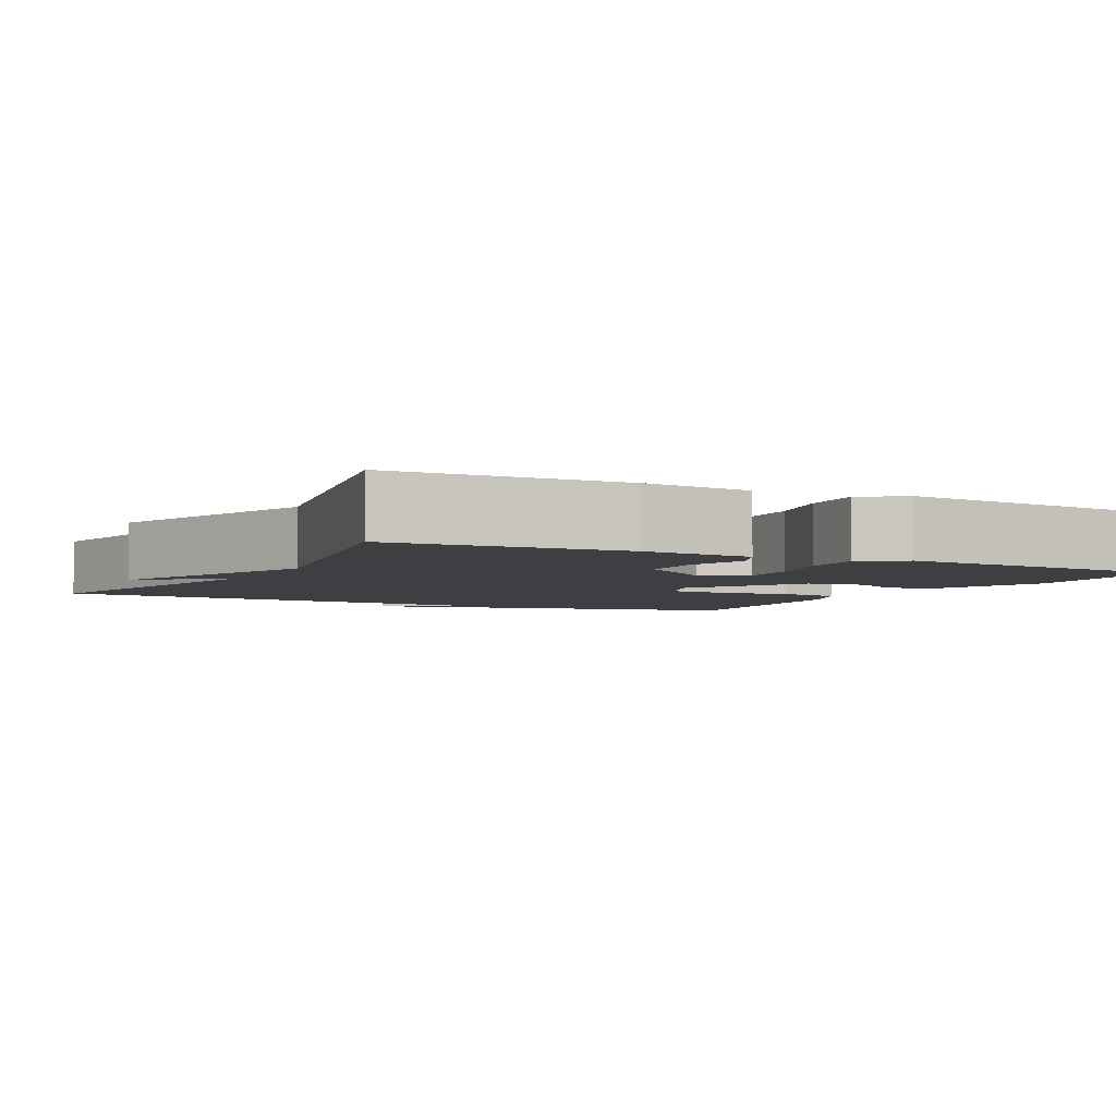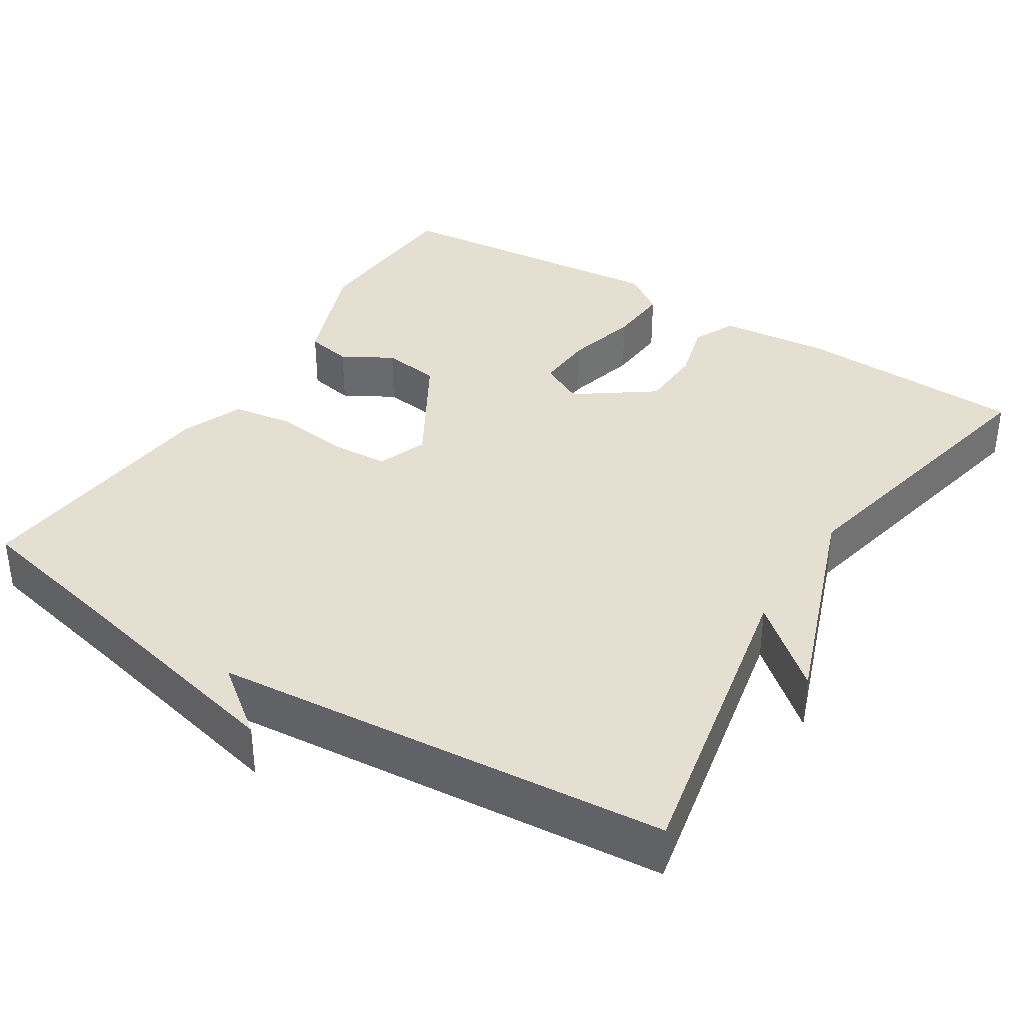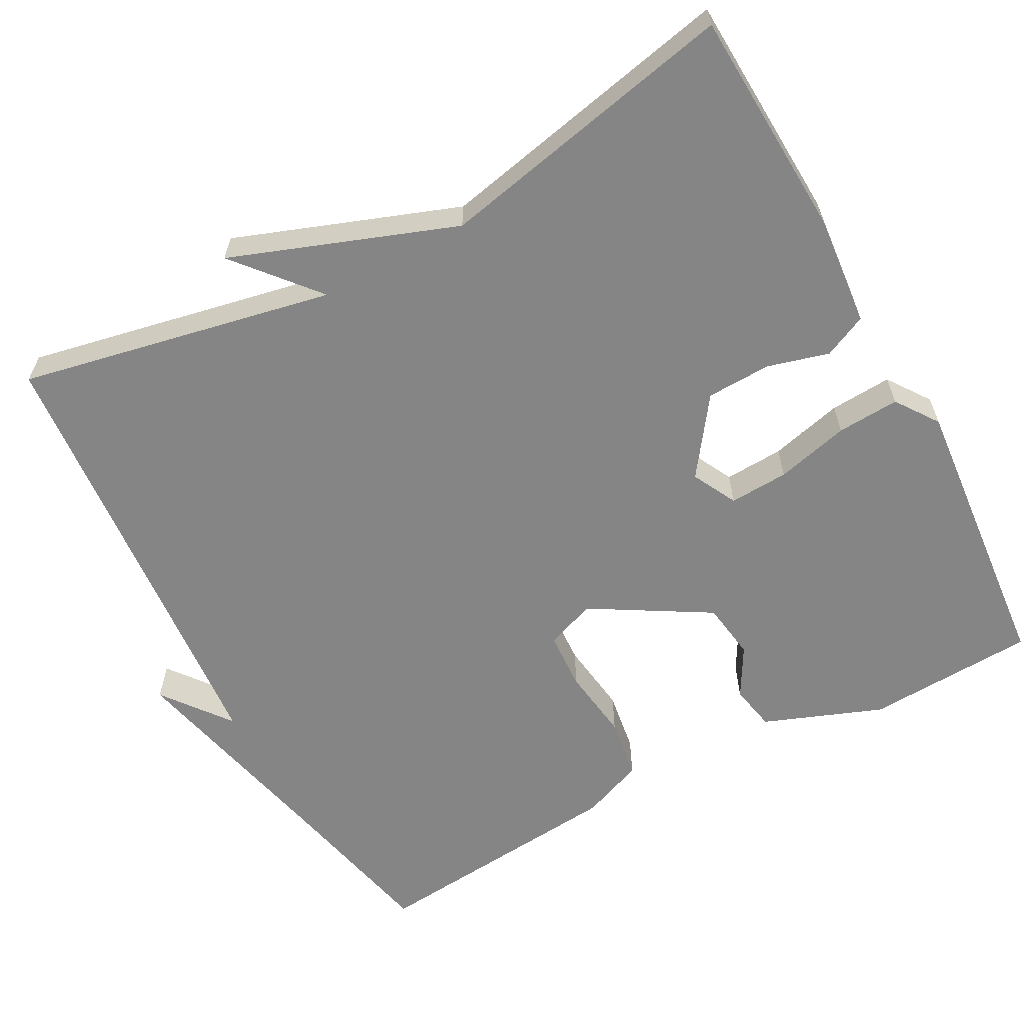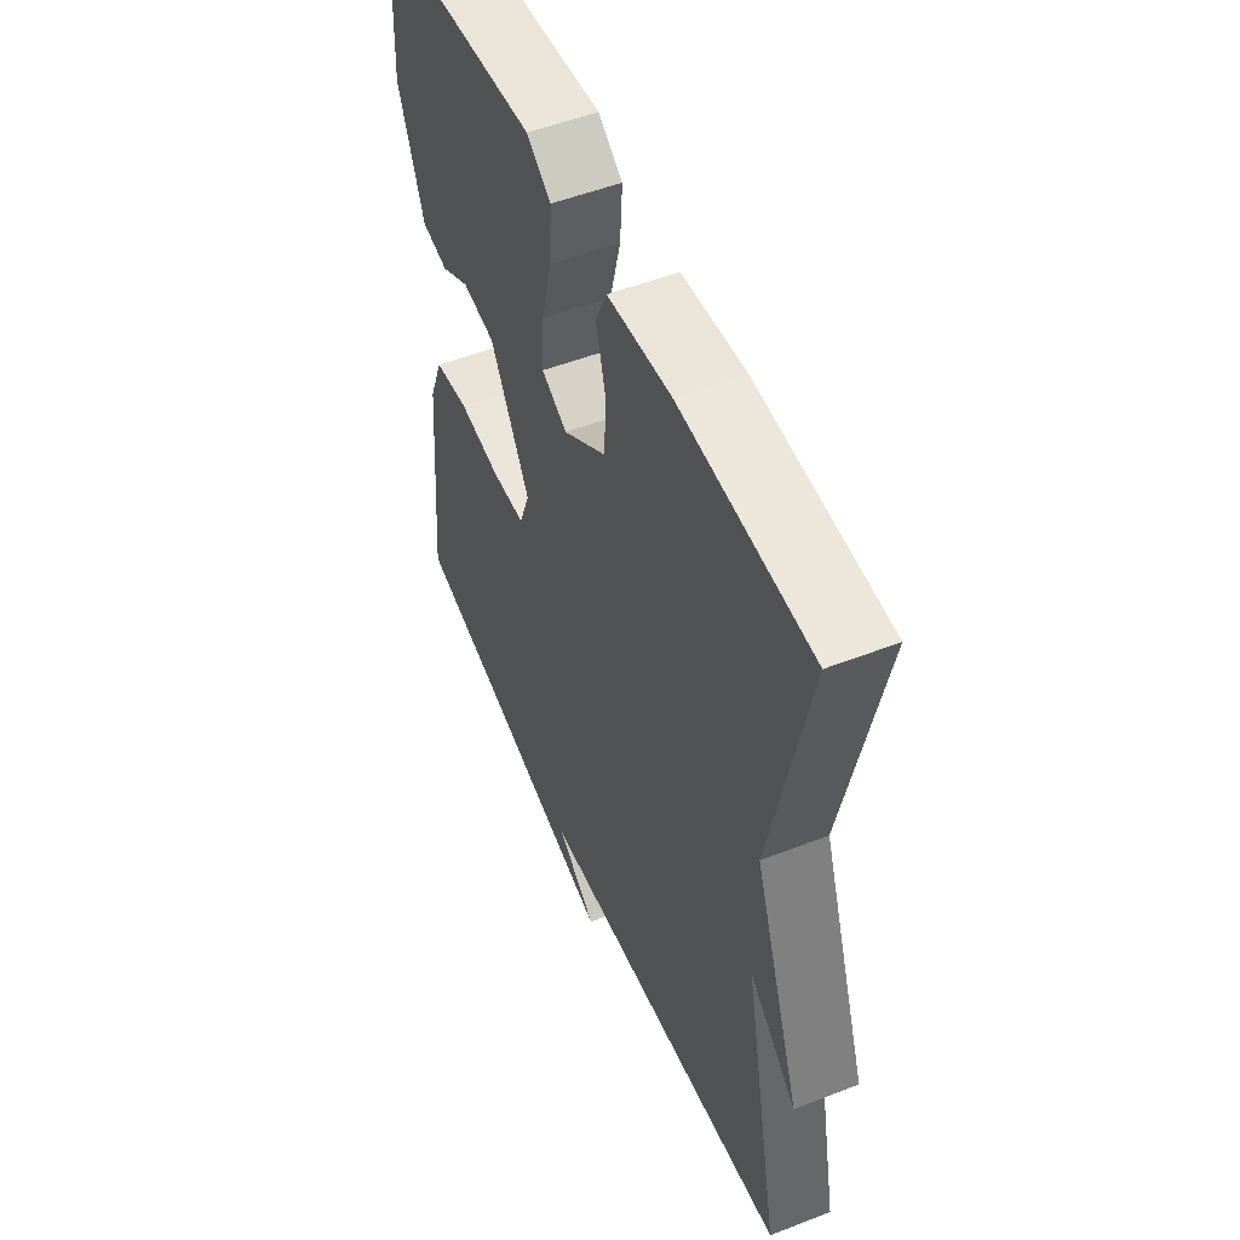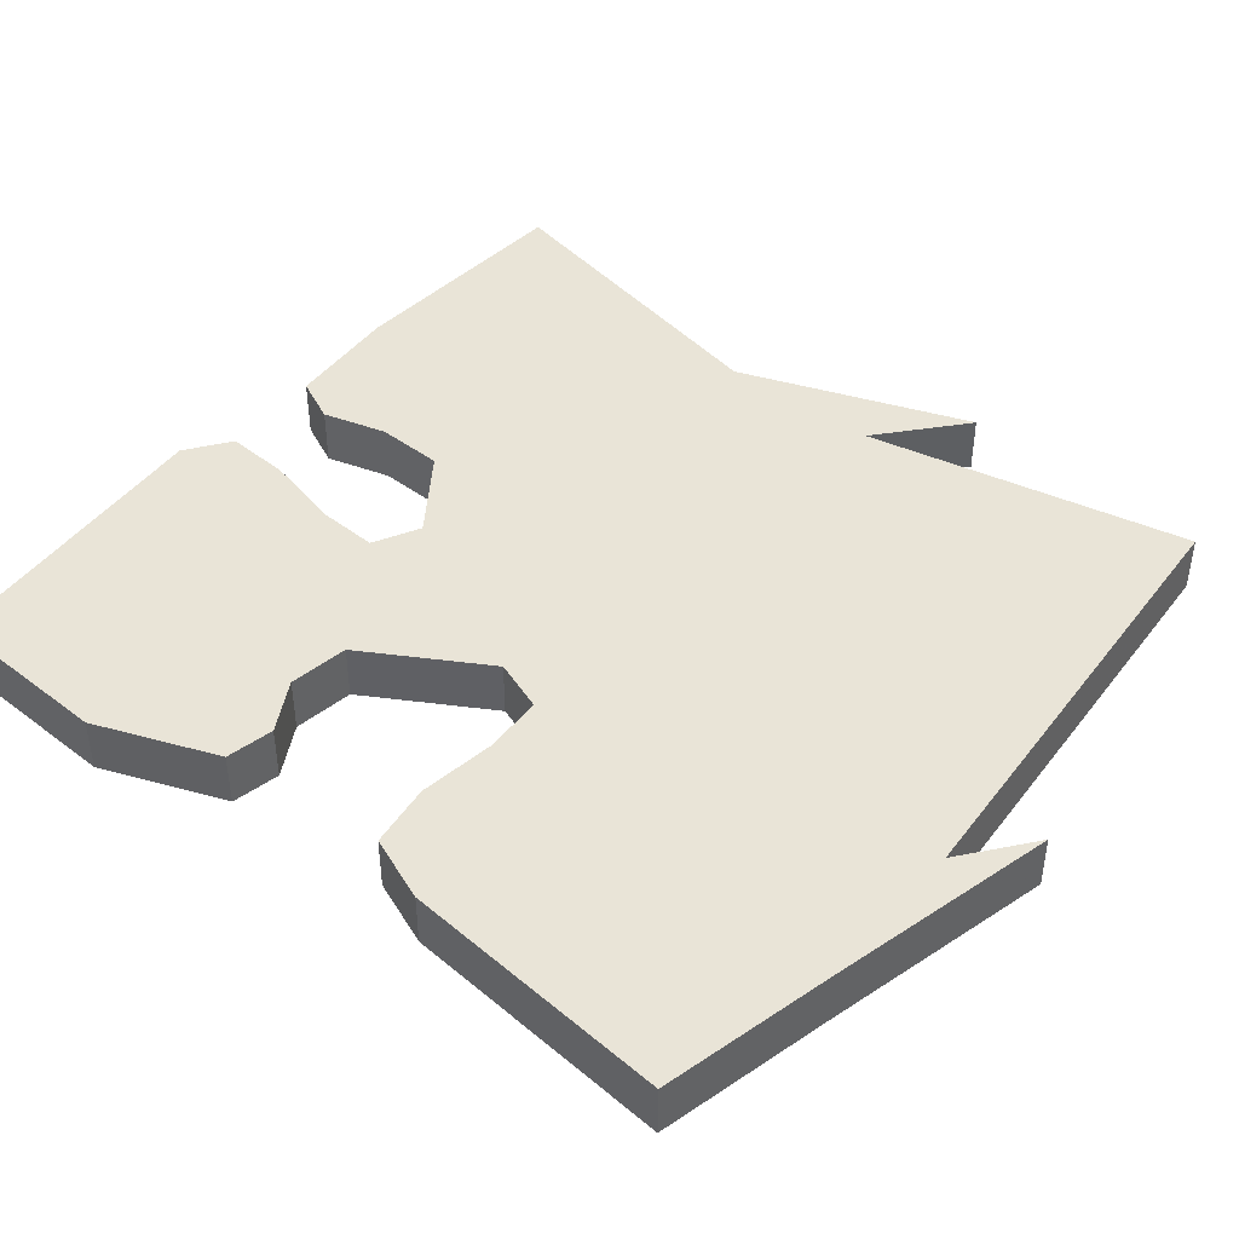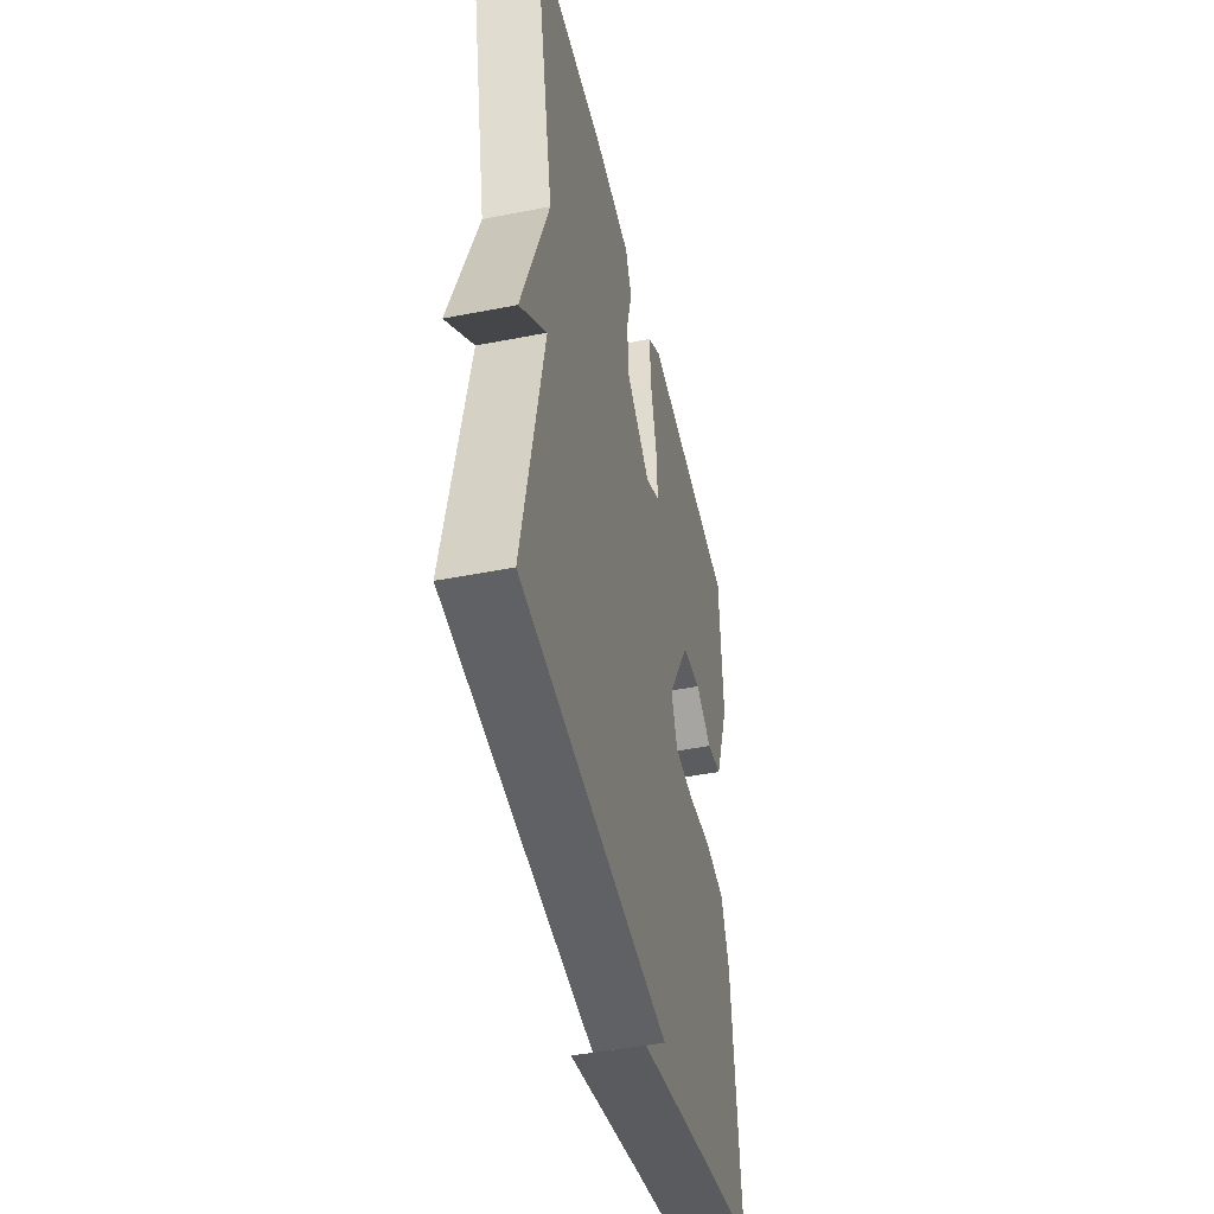
<metadata>
{"format":"obj","ext":"obj","renderer":"f3d","projection":"perspective","resolution":1024,"background":"white","views":[{"elev":-4.1,"azim":-27.6,"up":"+Y"},{"elev":36.6,"azim":-147.8,"up":"+Y"},{"elev":-61.7,"azim":-61.7,"up":"+Y"},{"elev":52.2,"azim":-112.8,"up":"+Z"},{"elev":43.4,"azim":129.1,"up":"+Y"},{"elev":-45.9,"azim":-77.3,"up":"+Z"}]}
</metadata>
<code>
v -0.5 0.07 0.5
v -0.203 0.07 0.515
v -0.059 0.07 0.502
v -0.033 0.07 0.446
v -0.055 0.07 0.366
v -0.052 0.07 0.282
v 0.047 0.07 0.211
v 0.105 0.07 0.241
v 0.101 0.07 0.318
v 0.077 0.07 0.413
v 0.072 0.07 0.494
v 0.127 0.07 0.533
v 0.5 0.07 0.5
v 0.511 0.07 0.28
v 0.452 0.07 0.126
v 0.392 0.07 0.114
v 0.327 0.07 0.151
v 0.252 0.07 0.14
v 0.162 0.07 -0.013
v 0.186 0.07 -0.078
v 0.262 0.07 -0.082
v 0.357 0.07 -0.069
v 0.437 0.07 -0.081
v 0.469 0.07 -0.162
v 0.5 0.07 -0.5
v 0.288 0.07 -0.548
v 0 0.07 -0.616
v 0.088 0.07 -0.548
v -0.5 0.07 -0.5
v -0.417 0.07 -0.092
v -0.523 0.07 -0.182
v -0.417 0.07 0.108
v -0.5 0 0.5
v -0.203 0 0.515
v -0.059 0 0.502
v -0.033 0 0.446
v -0.055 0 0.366
v -0.052 0 0.282
v 0.047 0 0.211
v 0.105 0 0.241
v 0.101 0 0.318
v 0.077 0 0.413
v 0.072 0 0.494
v 0.127 0 0.533
v 0.5 0 0.5
v 0.511 0 0.28
v 0.452 0 0.126
v 0.392 0 0.114
v 0.327 0 0.151
v 0.252 0 0.14
v 0.162 0 -0.013
v 0.186 0 -0.078
v 0.262 0 -0.082
v 0.357 0 -0.069
v 0.437 0 -0.081
v 0.469 0 -0.162
v 0.5 0 -0.5
v 0.288 0 -0.548
v 0 0 -0.616
v 0.088 0 -0.548
v -0.5 0 -0.5
v -0.417 0 -0.092
v -0.523 0 -0.182
v -0.417 0 0.108
f 30 31 32
f 28 29 30
f 28 30 32
f 26 27 28
f 25 26 28
f 24 25 28
f 23 24 28
f 22 23 28
f 21 22 28
f 20 21 28
f 28 32 1
f 20 28 1
f 19 20 1
f 15 16 17
f 14 15 17
f 13 14 17
f 12 13 17
f 11 12 17
f 10 11 17
f 9 10 17
f 8 9 17 18
f 7 8 18 19
f 3 4 5
f 2 3 5
f 1 2 5
f 1 5 6
f 1 6 7 19
f 64 63 62
f 62 61 60
f 64 62 60
f 60 59 58
f 60 58 57
f 60 57 56
f 60 56 55
f 60 55 54
f 60 54 53
f 60 53 52
f 33 64 60
f 33 60 52
f 33 52 51
f 49 48 47
f 49 47 46
f 49 46 45
f 49 45 44
f 49 44 43
f 49 43 42
f 49 42 41
f 50 49 41 40
f 51 50 40 39
f 37 36 35
f 37 35 34
f 37 34 33
f 38 37 33
f 51 39 38 33
f 1 33 34 2
f 2 34 35 3
f 3 35 36 4
f 4 36 37 5
f 5 37 38 6
f 6 38 39 7
f 7 39 40 8
f 8 40 41 9
f 9 41 42 10
f 10 42 43 11
f 11 43 44 12
f 12 44 45 13
f 13 45 46 14
f 14 46 47 15
f 15 47 48 16
f 16 48 49 17
f 17 49 50 18
f 18 50 51 19
f 19 51 52 20
f 20 52 53 21
f 21 53 54 22
f 22 54 55 23
f 23 55 56 24
f 24 56 57 25
f 25 57 58 26
f 26 58 59 27
f 27 59 60 28
f 28 60 61 29
f 29 61 62 30
f 30 62 63 31
f 31 63 64 32
f 32 64 33 1

</code>
